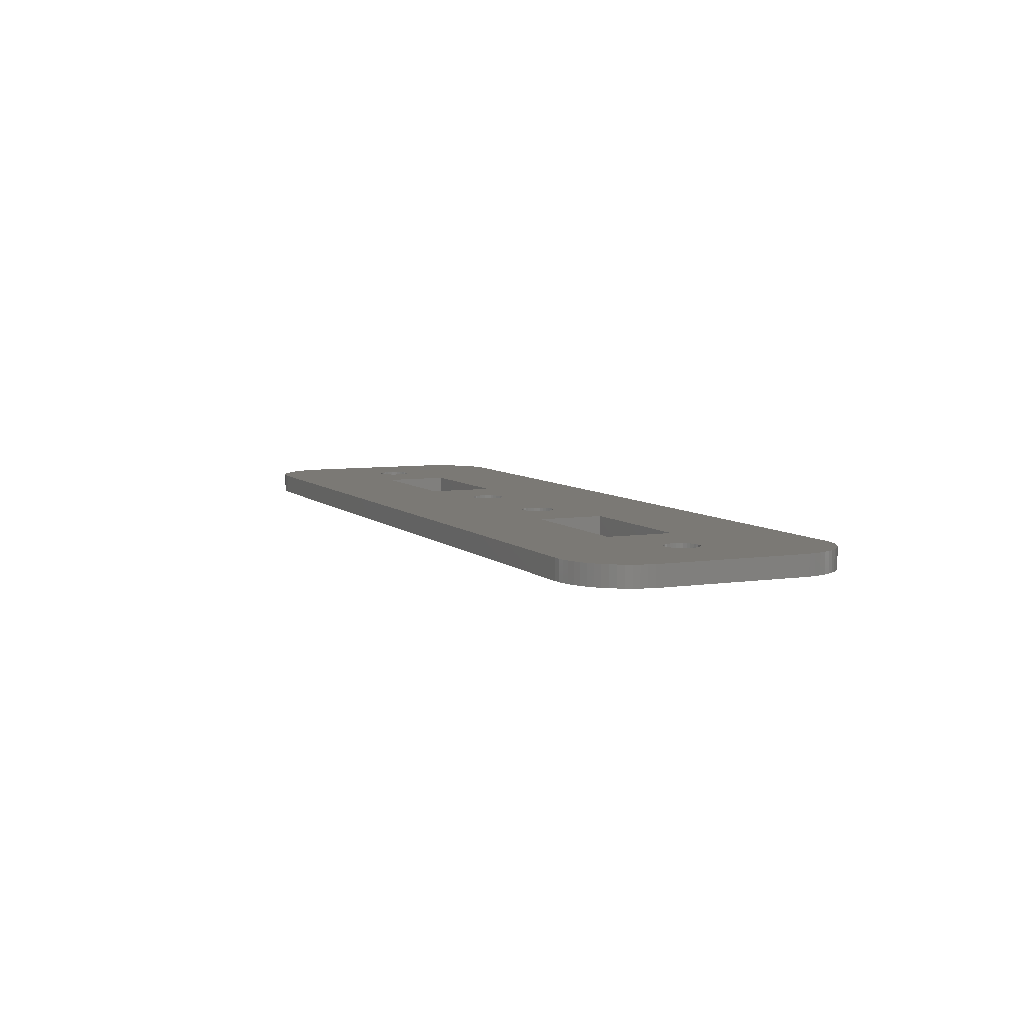
<metadata>
{"format":"stl","ext":"stl","renderer":"f3d","projection":"perspective","resolution":1024,"background":"white","views":[{"elev":6.7,"azim":-113.9,"up":"+Z"}]}
</metadata>
<code>
# stl→obj: 409 verts, 838 faces
v 0.4258 0.896 0
v 0.4246 0.3565 0
v 0.4246 0.8715 0
v 0.4258 0.332 0
v 0.4294 0.9202 0
v 0.4294 0.3077 0
v 0.4354 0.944 0
v 0.4354 0.2839 0
v 0.4437 0.9671 0
v 0.4437 0.2608 0
v 0.4542 0.9893 0
v 0.4542 0.2386 0
v 0.4668 1.01 0
v 0.4668 0.2176 0
v 0.4814 1.03 0
v 0.4814 0.1979 0
v 0.4979 1.048 0
v 0.4979 0.1797 0
v 0.516 1.065 0
v 0.516 0.1632 0
v 0.5357 1.079 0
v 0.5357 0.1486 0
v 0.5568 1.092 0
v 0.5568 0.136 0
v 0.579 1.102 0
v 0.579 0.1255 0
v 0.6021 1.111 0
v 0.6021 0.1172 0
v 0.6259 1.117 0
v 0.6259 0.1113 0
v 0.6501 1.12 0
v 0.6501 0.1077 0
v 0.6746 1.121 0
v 0.6746 0.1065 0
v 0.6971 0.614 0
v 0.6983 0.6262 0
v 0.7019 0.6379 0
v 0.7077 0.6487 0
v 0.7154 0.6582 0
v 0.7249 0.6659 0
v 0.7357 0.6717 0
v 0.7474 0.6753 0
v 1.06 0.739 0
v 3.645 1.121 0
v 0.7596 0.6765 0
v 0.7718 0.6753 0
v 0.7836 0.6717 0
v 0.7944 0.6659 0
v 0.8038 0.6582 0
v 0.8116 0.6487 0
v 0.8174 0.6379 0
v 0.8209 0.6262 0
v 0.8221 0.614 0
v 1.61 0.739 0
v 1.897 0.6753 0
v 1.886 0.6717 0
v 1.875 0.6659 0
v 1.61 0.489 0
v 1.865 0.6582 0
v 1.858 0.6487 0
v 1.852 0.6379 0
v 1.848 0.6262 0
v 1.847 0.614 0
v 1.91 0.6765 0
v 1.922 0.6753 0
v 1.934 0.6717 0
v 1.944 0.6659 0
v 1.954 0.6582 0
v 1.962 0.6487 0
v 1.967 0.6379 0
v 1.971 0.6262 0
v 1.972 0.614 0
v 2.386 0.6717 0
v 2.375 0.6659 0
v 2.365 0.6582 0
v 2.358 0.6487 0
v 2.352 0.6379 0
v 2.348 0.6262 0
v 2.347 0.614 0
v 2.397 0.6753 0
v 2.41 0.6765 0
v 2.422 0.6753 0
v 2.434 0.6717 0
v 2.444 0.6659 0
v 2.454 0.6582 0
v 2.462 0.6487 0
v 2.71 0.739 0
v 2.467 0.6379 0
v 2.471 0.6262 0
v 2.472 0.614 0
v 3.26 0.739 0
v 3.26 0.489 0
v 3.498 0.6262 0
v 3.497 0.614 0
v 3.502 0.6379 0
v 3.508 0.6487 0
v 3.515 0.6582 0
v 3.525 0.6659 0
v 3.536 0.6717 0
v 3.547 0.6753 0
v 3.56 0.6765 0
v 3.572 0.6753 0
v 3.584 0.6717 0
v 3.594 0.6659 0
v 3.604 0.6582 0
v 3.612 0.6487 0
v 3.617 0.6379 0
v 3.621 0.6262 0
v 3.622 0.614 0
v 3.895 0.614 0
v 3.669 1.12 0
v 3.693 1.117 0
v 3.717 1.111 0
v 3.74 1.102 0
v 3.762 1.092 0
v 3.784 1.079 0
v 3.803 1.065 0
v 3.821 1.048 0
v 3.838 1.03 0
v 3.853 1.01 0
v 3.865 0.9893 0
v 3.876 0.9671 0
v 3.884 0.944 0
v 3.89 0.9202 0
v 3.893 0.896 0
v 3.895 0.8715 0
v 1.06 0.489 0
v 3.645 0.1065 0
v 0.7474 0.5527 0
v 0.7357 0.5562 0
v 0.7249 0.562 0
v 0.7154 0.5698 0
v 0.7077 0.5792 0
v 0.7019 0.5901 0
v 0.6983 0.6018 0
v 0.7596 0.5515 0
v 0.7718 0.5527 0
v 0.7836 0.5562 0
v 0.7944 0.562 0
v 0.8038 0.5698 0
v 0.8116 0.5792 0
v 0.8174 0.5901 0
v 0.8209 0.6018 0
v 1.897 0.5527 0
v 1.886 0.5562 0
v 1.875 0.562 0
v 1.865 0.5698 0
v 1.858 0.5792 0
v 1.852 0.5901 0
v 1.848 0.6018 0
v 1.91 0.5515 0
v 1.922 0.5527 0
v 1.934 0.5562 0
v 1.944 0.562 0
v 1.954 0.5698 0
v 1.962 0.5792 0
v 1.967 0.5901 0
v 1.971 0.6018 0
v 2.386 0.5562 0
v 2.375 0.562 0
v 2.365 0.5698 0
v 2.358 0.5792 0
v 2.352 0.5901 0
v 2.348 0.6018 0
v 2.397 0.5527 0
v 2.41 0.5515 0
v 2.422 0.5527 0
v 2.434 0.5562 0
v 2.444 0.562 0
v 2.454 0.5698 0
v 2.462 0.5792 0
v 2.71 0.489 0
v 2.467 0.5901 0
v 2.471 0.6018 0
v 3.498 0.6018 0
v 3.502 0.5901 0
v 3.508 0.5792 0
v 3.515 0.5698 0
v 3.525 0.562 0
v 3.536 0.5562 0
v 3.547 0.5527 0
v 3.56 0.5515 0
v 3.572 0.5527 0
v 3.584 0.5562 0
v 3.594 0.562 0
v 3.604 0.5698 0
v 3.612 0.5792 0
v 3.617 0.5901 0
v 3.621 0.6018 0
v 3.669 0.1077 0
v 3.693 0.1113 0
v 3.717 0.1172 0
v 3.74 0.1255 0
v 3.762 0.136 0
v 3.784 0.1486 0
v 3.803 0.1632 0
v 3.821 0.1797 0
v 3.838 0.1979 0
v 3.853 0.2176 0
v 3.865 0.2386 0
v 3.876 0.2608 0
v 3.884 0.2839 0
v 3.89 0.3077 0
v 3.893 0.332 0
v 3.895 0.3565 0
v 0.4258 0.332 0.075
v 0.4246 0.8715 0.075
v 0.4246 0.3565 0.075
v 0.4258 0.896 0.075
v 0.4294 0.3077 0.075
v 0.4294 0.9202 0.075
v 0.4354 0.2839 0.075
v 0.4354 0.944 0.075
v 0.4437 0.2608 0.075
v 0.4437 0.9671 0.075
v 0.4542 0.2386 0.075
v 0.4542 0.9893 0.075
v 0.4668 0.2176 0.075
v 0.4668 1.01 0.075
v 0.4814 0.1979 0.075
v 0.4814 1.03 0.075
v 0.4979 0.1797 0.075
v 0.4979 1.048 0.075
v 0.516 0.1632 0.075
v 0.516 1.065 0.075
v 0.5357 0.1486 0.075
v 0.5357 1.079 0.075
v 0.5568 0.136 0.075
v 0.5568 1.092 0.075
v 0.579 0.1255 0.075
v 0.579 1.102 0.075
v 0.6021 0.1172 0.075
v 0.6021 1.111 0.075
v 0.6259 0.1113 0.075
v 0.6259 1.117 0.075
v 0.6501 0.1077 0.075
v 0.6501 1.12 0.075
v 0.6746 0.1065 0.075
v 0.6746 1.121 0.075
v 0.6971 0.614 0.075
v 0.6983 0.6018 0.075
v 0.7019 0.5901 0.075
v 0.7077 0.5792 0.075
v 0.7154 0.5698 0.075
v 0.7249 0.562 0.075
v 0.7357 0.5562 0.075
v 0.7474 0.5527 0.075
v 1.06 0.489 0.075
v 3.645 0.1065 0.075
v 0.7596 0.5515 0.075
v 0.7718 0.5527 0.075
v 0.7836 0.5562 0.075
v 0.7944 0.562 0.075
v 0.8038 0.5698 0.075
v 0.8116 0.5792 0.075
v 0.8174 0.5901 0.075
v 0.8209 0.6018 0.075
v 0.8221 0.614 0.075
v 1.61 0.489 0.075
v 1.897 0.5527 0.075
v 1.886 0.5562 0.075
v 1.875 0.562 0.075
v 1.61 0.739 0.075
v 1.865 0.5698 0.075
v 1.858 0.5792 0.075
v 1.852 0.5901 0.075
v 1.848 0.6018 0.075
v 1.847 0.614 0.075
v 1.91 0.5515 0.075
v 1.922 0.5527 0.075
v 1.934 0.5562 0.075
v 1.944 0.562 0.075
v 1.954 0.5698 0.075
v 1.962 0.5792 0.075
v 1.967 0.5901 0.075
v 1.971 0.6018 0.075
v 1.972 0.614 0.075
v 2.386 0.5562 0.075
v 2.375 0.562 0.075
v 2.365 0.5698 0.075
v 2.358 0.5792 0.075
v 2.352 0.5901 0.075
v 2.348 0.6018 0.075
v 2.347 0.614 0.075
v 2.397 0.5527 0.075
v 2.41 0.5515 0.075
v 2.422 0.5527 0.075
v 2.434 0.5562 0.075
v 2.444 0.562 0.075
v 2.454 0.5698 0.075
v 2.462 0.5792 0.075
v 2.71 0.489 0.075
v 2.467 0.5901 0.075
v 2.471 0.6018 0.075
v 2.472 0.614 0.075
v 3.26 0.489 0.075
v 3.26 0.739 0.075
v 3.498 0.6018 0.075
v 3.497 0.614 0.075
v 3.502 0.5901 0.075
v 3.508 0.5792 0.075
v 3.515 0.5698 0.075
v 3.525 0.562 0.075
v 3.536 0.5562 0.075
v 3.547 0.5527 0.075
v 3.56 0.5515 0.075
v 3.572 0.5527 0.075
v 3.584 0.5562 0.075
v 3.594 0.562 0.075
v 3.604 0.5698 0.075
v 3.612 0.5792 0.075
v 3.617 0.5901 0.075
v 3.621 0.6018 0.075
v 3.622 0.614 0.075
v 1.06 0.739 0.075
v 3.645 1.121 0.075
v 0.7474 0.6753 0.075
v 0.7357 0.6717 0.075
v 0.7249 0.6659 0.075
v 0.7154 0.6582 0.075
v 0.7077 0.6487 0.075
v 0.7019 0.6379 0.075
v 0.6983 0.6262 0.075
v 0.7596 0.6765 0.075
v 0.7718 0.6753 0.075
v 0.7836 0.6717 0.075
v 0.7944 0.6659 0.075
v 0.8038 0.6582 0.075
v 0.8116 0.6487 0.075
v 0.8174 0.6379 0.075
v 0.8209 0.6262 0.075
v 1.897 0.6753 0.075
v 1.886 0.6717 0.075
v 1.875 0.6659 0.075
v 1.865 0.6582 0.075
v 1.858 0.6487 0.075
v 1.852 0.6379 0.075
v 1.848 0.6262 0.075
v 1.91 0.6765 0.075
v 1.922 0.6753 0.075
v 1.934 0.6717 0.075
v 1.944 0.6659 0.075
v 1.954 0.6582 0.075
v 1.962 0.6487 0.075
v 1.967 0.6379 0.075
v 1.971 0.6262 0.075
v 2.386 0.6717 0.075
v 2.375 0.6659 0.075
v 2.365 0.6582 0.075
v 2.358 0.6487 0.075
v 2.352 0.6379 0.075
v 2.348 0.6262 0.075
v 2.397 0.6753 0.075
v 2.41 0.6765 0.075
v 2.422 0.6753 0.075
v 2.434 0.6717 0.075
v 2.444 0.6659 0.075
v 2.454 0.6582 0.075
v 2.462 0.6487 0.075
v 2.71 0.739 0.075
v 2.467 0.6379 0.075
v 2.471 0.6262 0.075
v 3.498 0.6262 0.075
v 3.502 0.6379 0.075
v 3.508 0.6487 0.075
v 3.515 0.6582 0.075
v 3.525 0.6659 0.075
v 3.536 0.6717 0.075
v 3.547 0.6753 0.075
v 3.56 0.6765 0.075
v 3.572 0.6753 0.075
v 3.584 0.6717 0.075
v 3.594 0.6659 0.075
v 3.604 0.6582 0.075
v 3.612 0.6487 0.075
v 3.617 0.6379 0.075
v 3.621 0.6262 0.075
v 3.669 0.1077 0.075
v 3.669 1.12 0.075
v 3.693 0.1113 0.075
v 3.693 1.117 0.075
v 3.717 0.1172 0.075
v 3.717 1.111 0.075
v 3.74 0.1255 0.075
v 3.74 1.102 0.075
v 3.762 0.136 0.075
v 3.762 1.092 0.075
v 3.784 0.1486 0.075
v 3.784 1.079 0.075
v 3.803 0.1632 0.075
v 3.803 1.065 0.075
v 3.821 0.1797 0.075
v 3.821 1.048 0.075
v 3.838 0.1979 0.075
v 3.838 1.03 0.075
v 3.853 0.2176 0.075
v 3.853 1.01 0.075
v 3.865 0.2386 0.075
v 3.865 0.9893 0.075
v 3.876 0.2608 0.075
v 3.876 0.9671 0.075
v 3.884 0.2839 0.075
v 3.884 0.944 0.075
v 3.89 0.3077 0.075
v 3.89 0.9202 0.075
v 3.893 0.332 0.075
v 3.893 0.896 0.075
v 3.895 0.3565 0.075
v 3.895 0.8715 0.075
f 1 2 3
f 2 1 4
f 4 1 5
f 4 5 6
f 6 5 7
f 6 7 8
f 8 7 9
f 8 9 10
f 10 9 11
f 10 11 12
f 12 11 13
f 12 13 14
f 14 13 15
f 14 15 16
f 16 15 17
f 16 17 18
f 18 17 19
f 18 19 20
f 20 19 21
f 20 21 22
f 22 21 23
f 22 23 24
f 24 23 25
f 24 25 26
f 26 25 27
f 26 27 28
f 28 27 29
f 28 29 30
f 30 29 31
f 30 31 32
f 32 31 33
f 32 33 34
f 34 33 35
f 35 33 36
f 36 33 37
f 37 33 38
f 38 33 39
f 39 33 40
f 40 33 41
f 41 33 42
f 42 33 43
f 43 33 44
f 42 43 45
f 45 43 46
f 46 43 47
f 47 43 48
f 48 43 49
f 49 43 50
f 50 43 51
f 51 43 52
f 52 43 53
f 43 44 54
f 54 44 55
f 54 55 56
f 54 56 57
f 54 57 58
f 58 57 59
f 58 59 60
f 58 60 61
f 58 61 62
f 58 62 63
f 55 44 64
f 64 44 65
f 65 44 66
f 66 44 67
f 67 44 68
f 68 44 69
f 69 44 70
f 70 44 71
f 71 44 72
f 72 44 73
f 72 73 74
f 72 74 75
f 72 75 76
f 72 76 77
f 72 77 78
f 72 78 79
f 73 44 80
f 80 44 81
f 81 44 82
f 82 44 83
f 83 44 84
f 84 44 85
f 85 44 86
f 86 44 87
f 86 87 88
f 88 87 89
f 89 87 90
f 87 44 91
f 91 44 92
f 92 44 93
f 92 93 94
f 93 44 95
f 95 44 96
f 96 44 97
f 97 44 98
f 98 44 99
f 99 44 100
f 100 44 101
f 101 44 102
f 102 44 103
f 103 44 104
f 104 44 105
f 105 44 106
f 106 44 107
f 107 44 108
f 108 44 109
f 109 44 110
f 110 44 111
f 110 111 112
f 110 112 113
f 110 113 114
f 110 114 115
f 110 115 116
f 110 116 117
f 110 117 118
f 110 118 119
f 110 119 120
f 110 120 121
f 110 121 122
f 110 122 123
f 110 123 124
f 110 124 125
f 110 125 126
f 34 127 128
f 127 34 129
f 129 34 130
f 130 34 131
f 131 34 132
f 132 34 133
f 133 34 134
f 134 34 135
f 135 34 35
f 127 129 136
f 127 136 137
f 127 137 138
f 127 138 139
f 127 139 140
f 127 140 141
f 127 141 142
f 127 142 143
f 127 143 53
f 127 53 43
f 128 127 58
f 128 58 144
f 144 58 145
f 145 58 146
f 146 58 147
f 147 58 148
f 148 58 149
f 149 58 150
f 150 58 63
f 128 144 151
f 128 151 152
f 128 152 153
f 128 153 154
f 128 154 155
f 128 155 156
f 128 156 157
f 128 157 158
f 128 158 72
f 128 72 159
f 159 72 160
f 160 72 161
f 161 72 162
f 162 72 163
f 163 72 164
f 164 72 79
f 128 159 165
f 128 165 166
f 128 166 167
f 128 167 168
f 128 168 169
f 128 169 170
f 128 170 171
f 128 171 172
f 172 171 173
f 172 173 174
f 172 174 90
f 172 90 87
f 128 172 92
f 128 92 175
f 175 92 94
f 128 175 176
f 128 176 177
f 128 177 178
f 128 178 179
f 128 179 180
f 128 180 181
f 128 181 182
f 128 182 183
f 128 183 184
f 128 184 185
f 128 185 186
f 128 186 187
f 128 187 188
f 128 188 189
f 128 189 109
f 128 109 110
f 128 110 190
f 190 110 191
f 191 110 192
f 192 110 193
f 193 110 194
f 194 110 195
f 195 110 196
f 196 110 197
f 197 110 198
f 198 110 199
f 199 110 200
f 200 110 201
f 201 110 202
f 202 110 203
f 203 110 204
f 204 110 205
f 206 207 208
f 207 206 209
f 209 206 210
f 209 210 211
f 211 210 212
f 211 212 213
f 213 212 214
f 213 214 215
f 215 214 216
f 215 216 217
f 217 216 218
f 217 218 219
f 219 218 220
f 219 220 221
f 221 220 222
f 221 222 223
f 223 222 224
f 223 224 225
f 225 224 226
f 225 226 227
f 227 226 228
f 227 228 229
f 229 228 230
f 229 230 231
f 231 230 232
f 231 232 233
f 233 232 234
f 233 234 235
f 235 234 236
f 235 236 237
f 237 236 238
f 237 238 239
f 239 238 240
f 240 238 241
f 241 238 242
f 242 238 243
f 243 238 244
f 244 238 245
f 245 238 246
f 246 238 247
f 247 238 248
f 248 238 249
f 247 248 250
f 250 248 251
f 251 248 252
f 252 248 253
f 253 248 254
f 254 248 255
f 255 248 256
f 256 248 257
f 257 248 258
f 248 249 259
f 259 249 260
f 259 260 261
f 259 261 262
f 259 262 263
f 263 262 264
f 263 264 265
f 263 265 266
f 263 266 267
f 263 267 268
f 260 249 269
f 269 249 270
f 270 249 271
f 271 249 272
f 272 249 273
f 273 249 274
f 274 249 275
f 275 249 276
f 276 249 277
f 277 249 278
f 277 278 279
f 277 279 280
f 277 280 281
f 277 281 282
f 277 282 283
f 277 283 284
f 278 249 285
f 285 249 286
f 286 249 287
f 287 249 288
f 288 249 289
f 289 249 290
f 290 249 291
f 291 249 292
f 291 292 293
f 293 292 294
f 294 292 295
f 292 249 296
f 296 249 297
f 297 249 298
f 297 298 299
f 298 249 300
f 300 249 301
f 301 249 302
f 302 249 303
f 303 249 304
f 304 249 305
f 305 249 306
f 306 249 307
f 307 249 308
f 308 249 309
f 309 249 310
f 310 249 311
f 311 249 312
f 312 249 313
f 313 249 314
f 239 315 316
f 315 239 317
f 317 239 318
f 318 239 319
f 319 239 320
f 320 239 321
f 321 239 322
f 322 239 323
f 323 239 240
f 315 317 324
f 315 324 325
f 315 325 326
f 315 326 327
f 315 327 328
f 315 328 329
f 315 329 330
f 315 330 331
f 315 331 258
f 315 258 248
f 316 315 263
f 316 263 332
f 332 263 333
f 333 263 334
f 334 263 335
f 335 263 336
f 336 263 337
f 337 263 338
f 338 263 268
f 316 332 339
f 316 339 340
f 316 340 341
f 316 341 342
f 316 342 343
f 316 343 344
f 316 344 345
f 316 345 346
f 316 346 277
f 316 277 347
f 347 277 348
f 348 277 349
f 349 277 350
f 350 277 351
f 351 277 352
f 352 277 284
f 316 347 353
f 316 353 354
f 316 354 355
f 316 355 356
f 316 356 357
f 316 357 358
f 316 358 359
f 316 359 360
f 360 359 361
f 360 361 362
f 360 362 295
f 360 295 292
f 316 360 297
f 316 297 363
f 363 297 299
f 316 363 364
f 316 364 365
f 316 365 366
f 316 366 367
f 316 367 368
f 316 368 369
f 316 369 370
f 316 370 371
f 316 371 372
f 316 372 373
f 316 373 374
f 316 374 375
f 316 375 376
f 316 376 377
f 316 377 314
f 316 314 249
f 316 249 378
f 316 378 379
f 379 378 380
f 379 380 381
f 381 380 382
f 381 382 383
f 383 382 384
f 383 384 385
f 385 384 386
f 385 386 387
f 387 386 388
f 387 388 389
f 389 388 390
f 389 390 391
f 391 390 392
f 391 392 393
f 393 392 394
f 393 394 395
f 395 394 396
f 395 396 397
f 397 396 398
f 397 398 399
f 399 398 400
f 399 400 401
f 401 400 402
f 401 402 403
f 403 402 404
f 403 404 405
f 405 404 406
f 405 406 407
f 407 406 408
f 407 408 409
f 249 34 128
f 34 249 238
f 236 34 32
f 34 236 238
f 234 32 30
f 32 234 236
f 232 30 28
f 30 232 234
f 230 28 26
f 28 230 232
f 228 26 24
f 26 228 230
f 226 24 22
f 24 226 228
f 224 22 20
f 22 224 226
f 222 20 18
f 20 222 224
f 16 222 18
f 222 16 220
f 14 220 16
f 220 14 218
f 12 218 14
f 218 12 216
f 10 216 12
f 216 10 214
f 8 214 10
f 214 8 212
f 6 212 8
f 212 6 210
f 4 210 6
f 210 4 206
f 2 206 4
f 206 2 208
f 3 208 2
f 208 3 207
f 1 207 3
f 207 1 209
f 5 209 1
f 209 5 211
f 7 211 5
f 211 7 213
f 9 213 7
f 213 9 215
f 11 215 9
f 215 11 217
f 13 217 11
f 217 13 219
f 15 219 13
f 219 15 221
f 17 221 15
f 221 17 223
f 225 17 19
f 17 225 223
f 227 19 21
f 19 227 225
f 229 21 23
f 21 229 227
f 231 23 25
f 23 231 229
f 233 25 27
f 25 233 231
f 235 27 29
f 27 235 233
f 237 29 31
f 29 237 235
f 239 31 33
f 31 239 237
f 316 33 44
f 33 316 239
f 379 44 111
f 44 379 316
f 381 111 112
f 111 381 379
f 383 112 113
f 112 383 381
f 385 113 114
f 113 385 383
f 387 114 115
f 114 387 385
f 389 115 116
f 115 389 387
f 391 116 117
f 116 391 389
f 393 117 118
f 117 393 391
f 393 119 395
f 119 393 118
f 395 120 397
f 120 395 119
f 397 121 399
f 121 397 120
f 399 122 401
f 122 399 121
f 401 123 403
f 123 401 122
f 403 124 405
f 124 403 123
f 405 125 407
f 125 405 124
f 407 126 409
f 126 407 125
f 409 205 408
f 205 409 110
f 110 409 126
f 108 314 109
f 314 108 377
f 107 377 108
f 377 107 376
f 106 376 107
f 376 106 375
f 105 375 106
f 375 105 374
f 373 105 104
f 105 373 374
f 372 104 103
f 104 372 373
f 371 103 102
f 103 371 372
f 370 102 101
f 102 370 371
f 369 101 100
f 101 369 370
f 368 100 99
f 100 368 369
f 367 99 98
f 99 367 368
f 366 98 97
f 98 366 367
f 366 96 365
f 96 366 97
f 365 95 364
f 95 365 96
f 364 93 363
f 93 364 95
f 363 94 299
f 94 363 93
f 299 175 298
f 175 299 94
f 298 176 300
f 176 298 175
f 300 177 301
f 177 300 176
f 301 178 302
f 178 301 177
f 303 178 179
f 178 303 302
f 304 179 180
f 179 304 303
f 305 180 181
f 180 305 304
f 306 181 182
f 181 306 305
f 307 182 183
f 182 307 306
f 308 183 184
f 183 308 307
f 309 184 185
f 184 309 308
f 310 185 186
f 185 310 309
f 187 310 186
f 310 187 311
f 188 311 187
f 311 188 312
f 189 312 188
f 312 189 313
f 109 313 189
f 313 109 314
f 408 204 406
f 204 408 205
f 406 203 404
f 203 406 204
f 404 202 402
f 202 404 203
f 402 201 400
f 201 402 202
f 400 200 398
f 200 400 201
f 398 199 396
f 199 398 200
f 396 198 394
f 198 396 199
f 394 197 392
f 197 394 198
f 390 197 196
f 197 390 392
f 388 196 195
f 196 388 390
f 386 195 194
f 195 386 388
f 384 194 193
f 194 384 386
f 382 193 192
f 193 382 384
f 380 192 191
f 192 380 382
f 378 191 190
f 191 378 380
f 249 190 128
f 190 249 378
f 43 248 127
f 248 43 315
f 248 58 127
f 58 248 259
f 263 58 259
f 58 263 54
f 263 43 54
f 43 263 315
f 35 241 135
f 241 35 240
f 135 242 134
f 242 135 241
f 134 243 133
f 243 134 242
f 133 244 132
f 244 133 243
f 244 131 132
f 131 244 245
f 245 130 131
f 130 245 246
f 246 129 130
f 129 246 247
f 247 136 129
f 136 247 250
f 250 137 136
f 137 250 251
f 251 138 137
f 138 251 252
f 252 139 138
f 139 252 253
f 253 140 139
f 140 253 254
f 255 140 254
f 140 255 141
f 256 141 255
f 141 256 142
f 257 142 256
f 142 257 143
f 258 143 257
f 143 258 53
f 331 53 258
f 53 331 52
f 330 52 331
f 52 330 51
f 329 51 330
f 51 329 50
f 328 50 329
f 50 328 49
f 328 48 49
f 48 328 327
f 327 47 48
f 47 327 326
f 326 46 47
f 46 326 325
f 325 45 46
f 45 325 324
f 324 42 45
f 42 324 317
f 317 41 42
f 41 317 318
f 318 40 41
f 40 318 319
f 319 39 40
f 39 319 320
f 39 321 38
f 321 39 320
f 38 322 37
f 322 38 321
f 37 323 36
f 323 37 322
f 36 240 35
f 240 36 323
f 87 292 172
f 292 87 360
f 292 92 172
f 92 292 296
f 297 92 296
f 92 297 91
f 297 87 91
f 87 297 360
f 277 158 276
f 158 277 72
f 284 164 283
f 164 284 79
f 283 163 282
f 163 283 164
f 282 162 281
f 162 282 163
f 281 161 280
f 161 281 162
f 279 161 160
f 161 279 280
f 278 160 159
f 160 278 279
f 285 159 165
f 159 285 278
f 286 165 166
f 165 286 285
f 287 166 167
f 166 287 286
f 288 167 168
f 167 288 287
f 289 168 169
f 168 289 288
f 290 169 170
f 169 290 289
f 171 290 170
f 290 171 291
f 173 291 171
f 291 173 293
f 174 293 173
f 293 174 294
f 90 294 174
f 294 90 295
f 89 295 90
f 295 89 362
f 88 362 89
f 362 88 361
f 86 361 88
f 361 86 359
f 85 359 86
f 359 85 358
f 357 85 84
f 85 357 358
f 356 84 83
f 84 356 357
f 355 83 82
f 83 355 356
f 354 82 81
f 82 354 355
f 353 81 80
f 81 353 354
f 347 80 73
f 80 347 353
f 348 73 74
f 73 348 347
f 349 74 75
f 74 349 348
f 349 76 350
f 76 349 75
f 350 77 351
f 77 350 76
f 351 78 352
f 78 351 77
f 352 79 284
f 79 352 78
f 71 277 72
f 277 71 346
f 70 346 71
f 346 70 345
f 69 345 70
f 345 69 344
f 68 344 69
f 344 68 343
f 342 68 67
f 68 342 343
f 341 67 66
f 67 341 342
f 340 66 65
f 66 340 341
f 339 65 64
f 65 339 340
f 332 64 55
f 64 332 339
f 333 55 56
f 55 333 332
f 334 56 57
f 56 334 333
f 335 57 59
f 57 335 334
f 335 60 336
f 60 335 59
f 336 61 337
f 61 336 60
f 337 62 338
f 62 337 61
f 338 63 268
f 63 338 62
f 268 150 267
f 150 268 63
f 267 149 266
f 149 267 150
f 266 148 265
f 148 266 149
f 265 147 264
f 147 265 148
f 262 147 146
f 147 262 264
f 261 146 145
f 146 261 262
f 260 145 144
f 145 260 261
f 269 144 151
f 144 269 260
f 270 151 152
f 151 270 269
f 271 152 153
f 152 271 270
f 272 153 154
f 153 272 271
f 273 154 155
f 154 273 272
f 156 273 155
f 273 156 274
f 157 274 156
f 274 157 275
f 158 275 157
f 275 158 276

</code>
